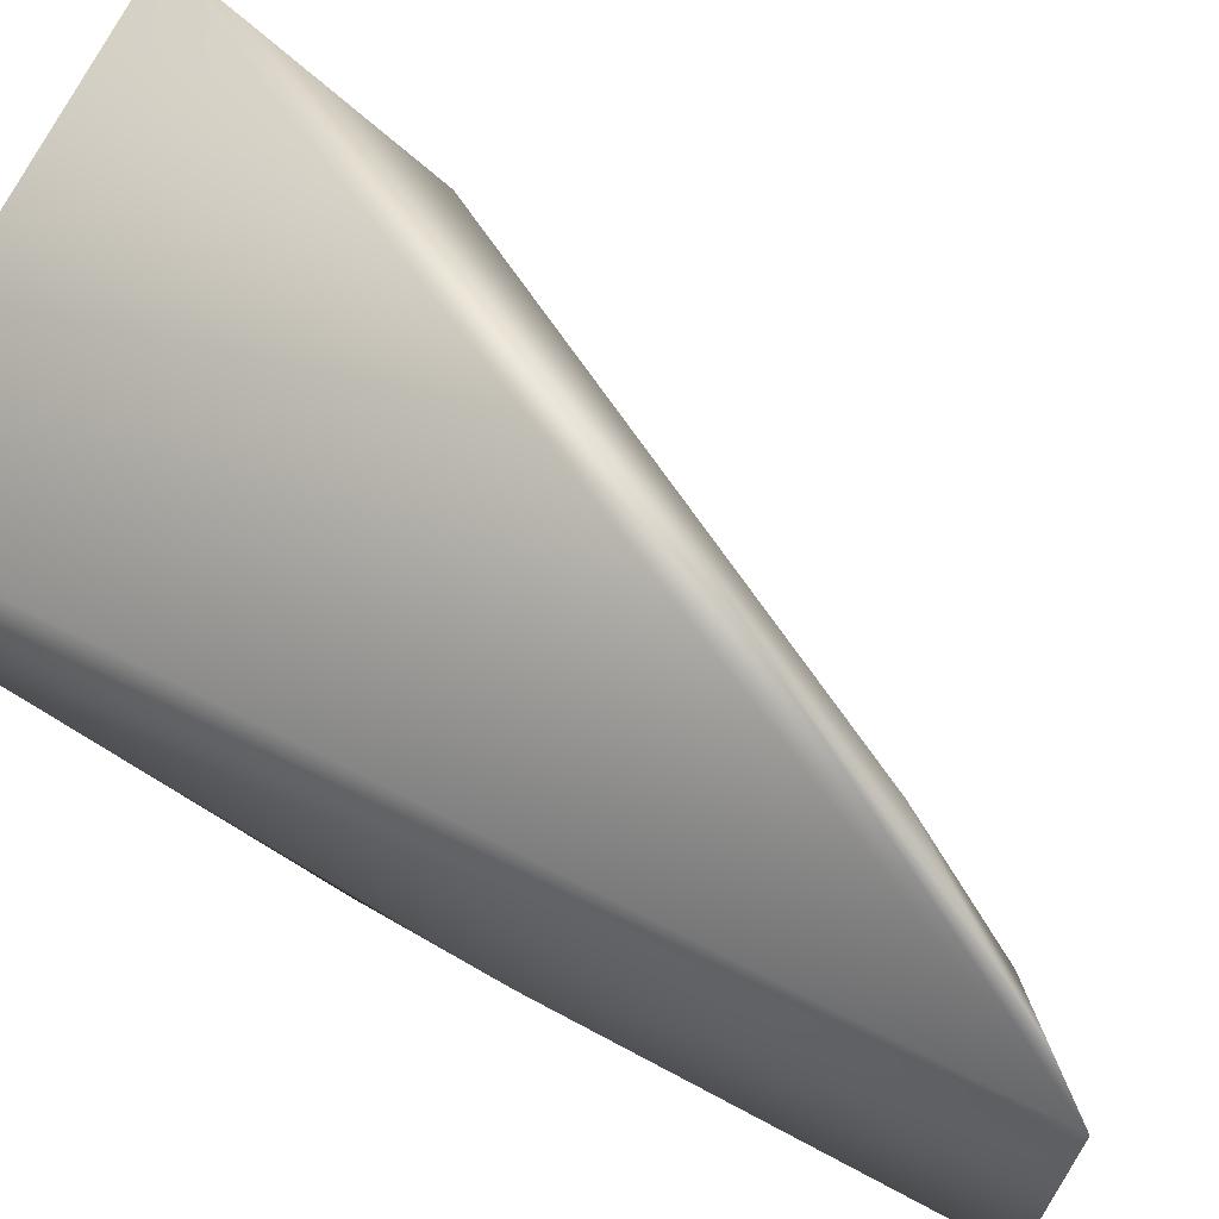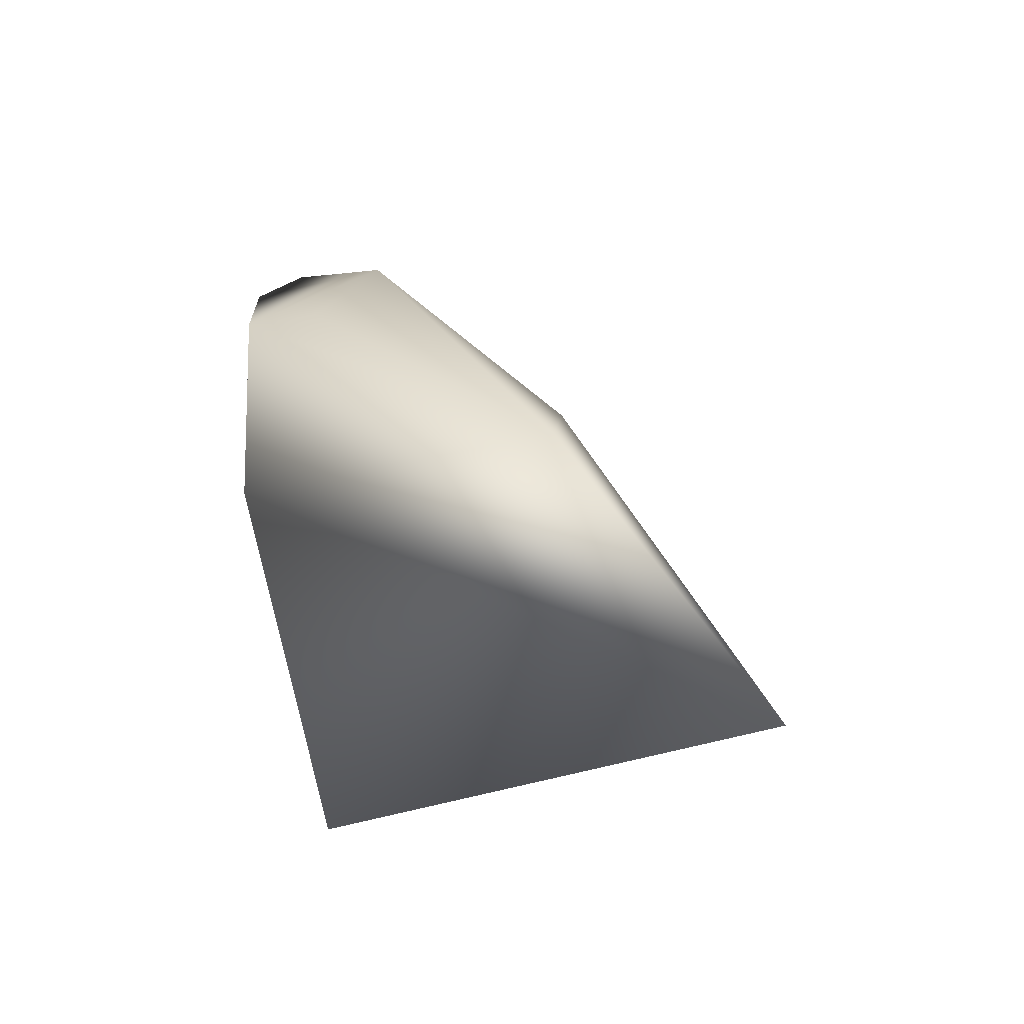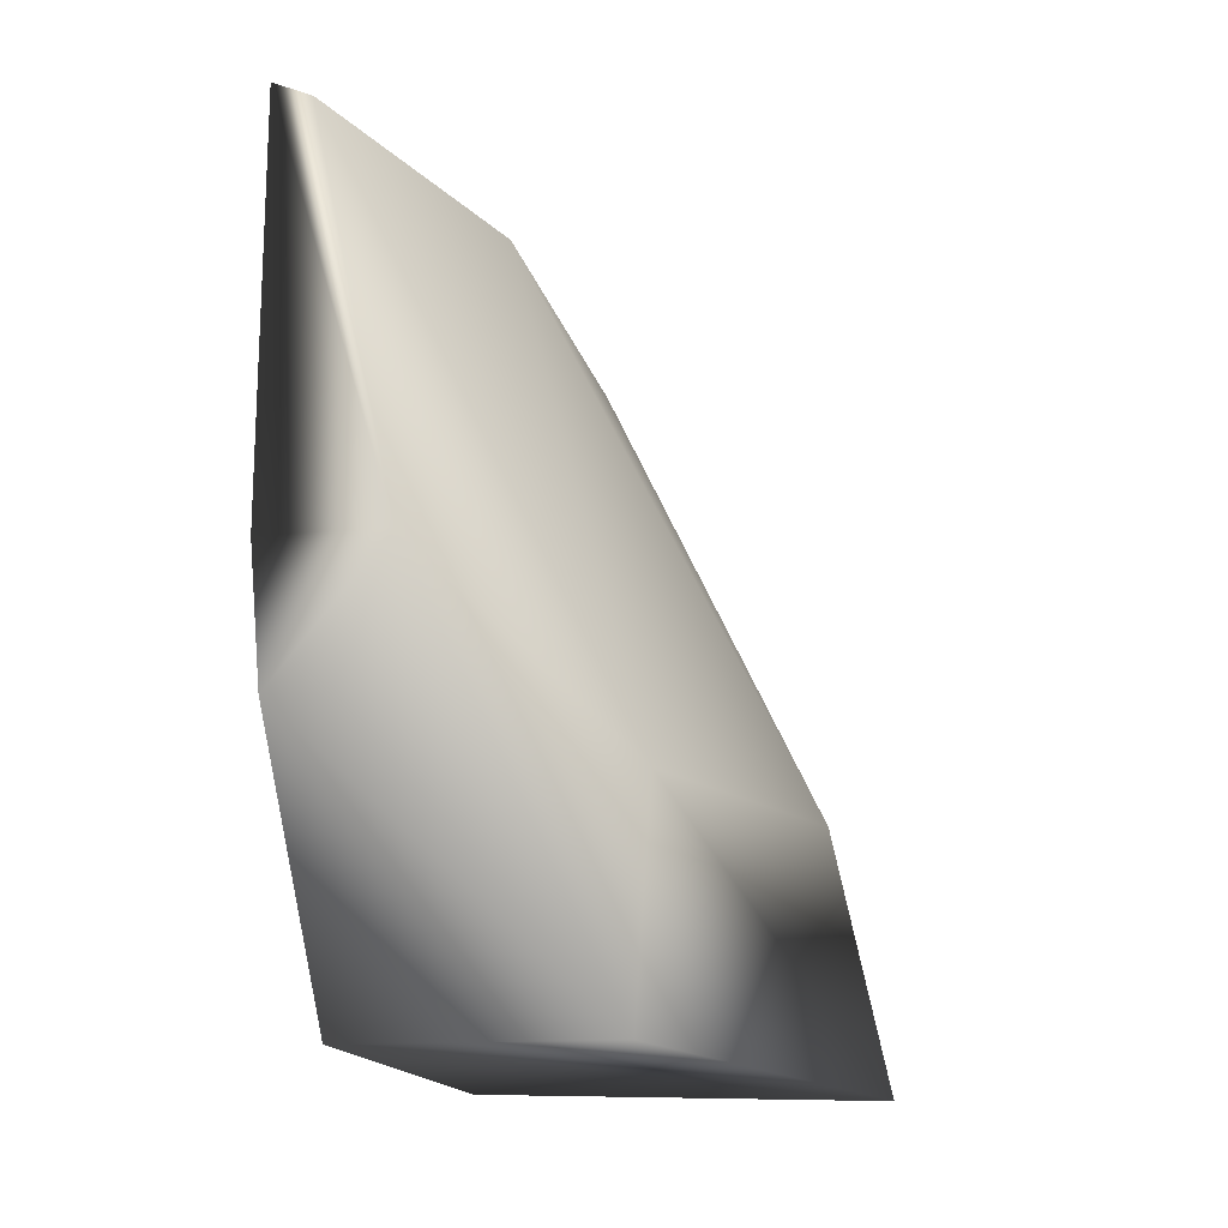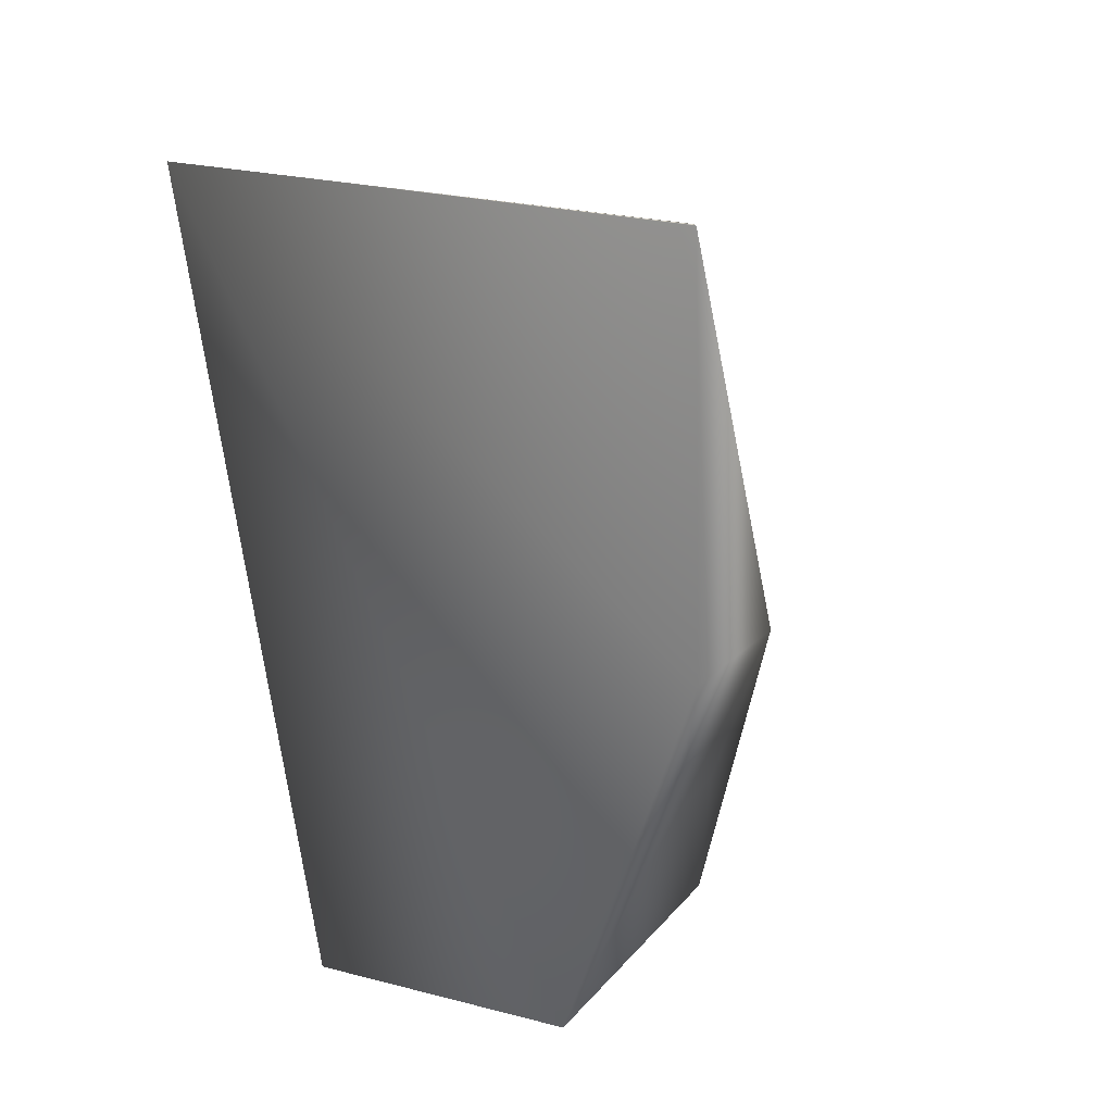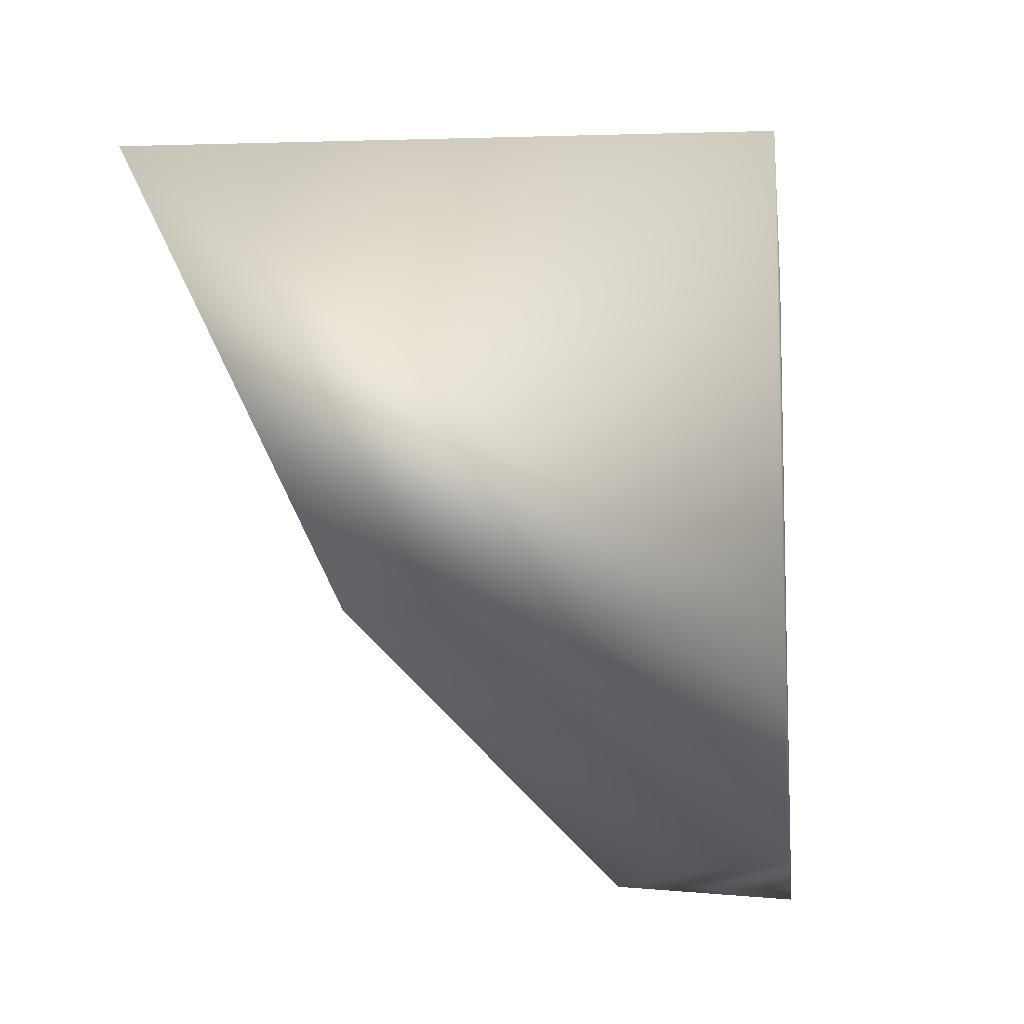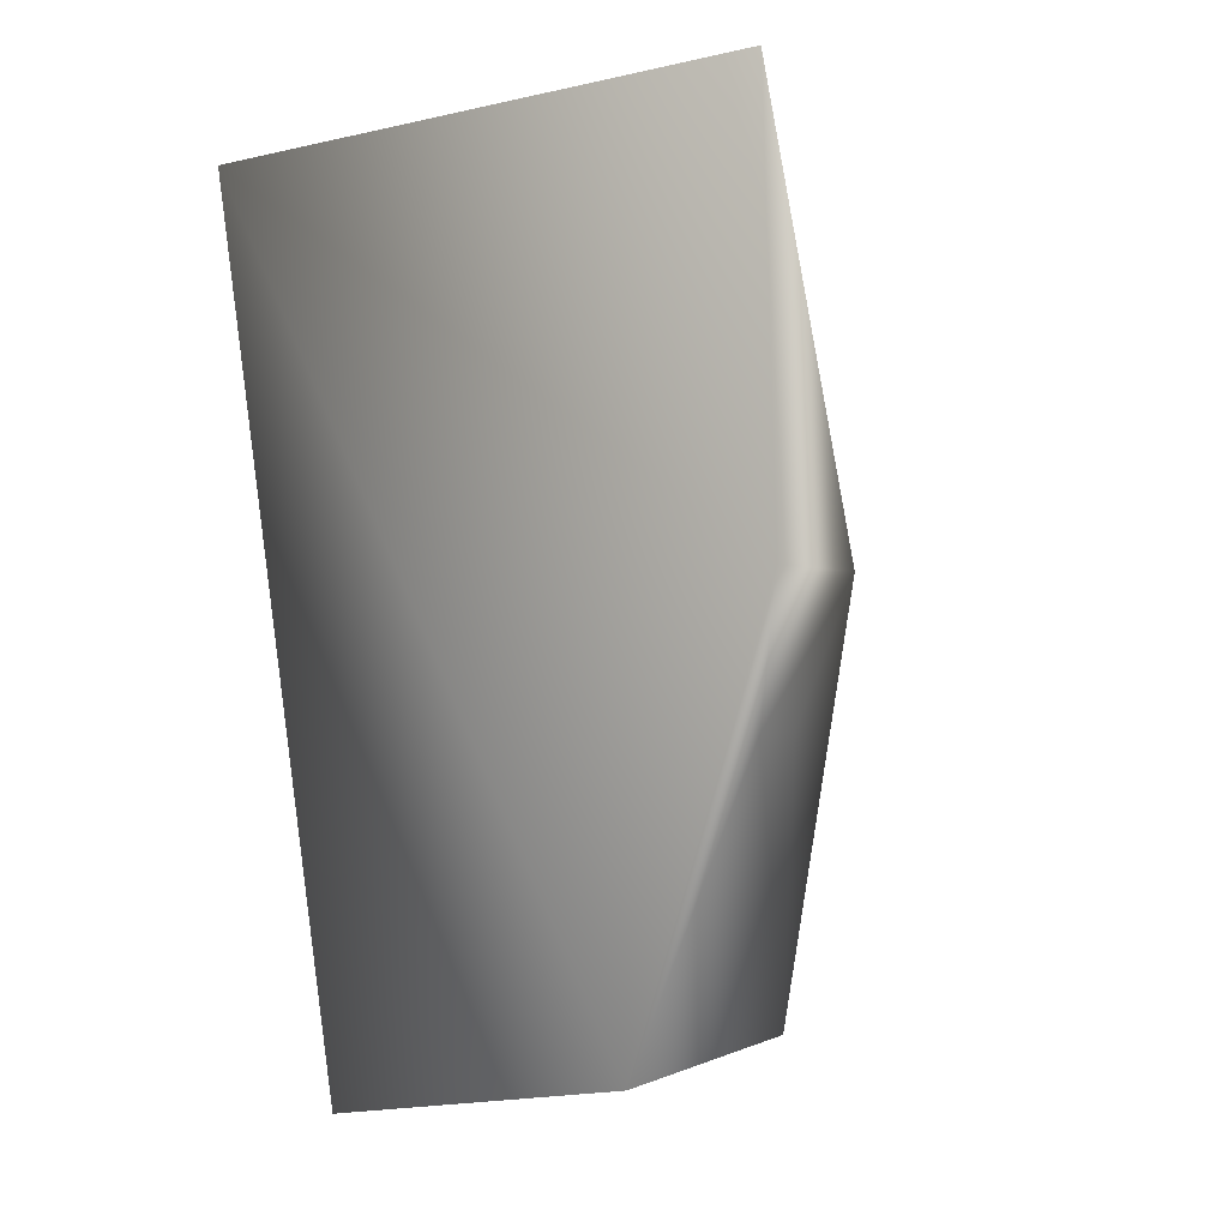
<metadata>
{"format":"obj","ext":"obj","renderer":"f3d","projection":"perspective","resolution":1024,"background":"white","views":[{"elev":74.1,"azim":-61.9,"up":"+Y"},{"elev":-78.4,"azim":13.9,"up":"+Z"},{"elev":-9.4,"azim":21.6,"up":"+Z"},{"elev":24.8,"azim":-55.7,"up":"+Z"},{"elev":-11.0,"azim":-174.4,"up":"+Y"},{"elev":-0.7,"azim":-56.5,"up":"+Z"}]}
</metadata>
<code>
v -0.911 -1.36 5.538
v -0.9064 -2.442 3.597
v 0.1249 -1.682 3.468
v -0.905 -1.69 3.47
v -0.9098 -2.75 5.615
v -0.9098 -2.785 4.625
v -0.5706 -2.254 5.376
v -0.2175 -2.405 3.609
v -0.04661 -1.586 4.09
v -0.8341 -2.7 5.592
v -0.9063 -2.744 4.302
v -0.5856 -2.779 4.62
v -0.1973 -2.354 4.164
v -0.503 -1.839 5.106
v -0.7406 -2.728 4.303
g Eagle_Face_R_Col
f 1 3 4
f 3 2 4
f 2 1 4
f 6 5 1
f 6 1 2
f 8 2 3
f 9 3 1
f 10 7 1
f 10 1 5
f 11 6 2
f 11 2 8
f 12 5 6
f 12 6 11
f 12 10 5
f 13 9 7
f 13 3 9
f 13 7 10
f 13 10 12
f 13 12 8
f 13 8 3
f 14 9 1
f 14 1 7
f 14 7 9
f 15 12 11
f 15 11 8
f 15 8 12

</code>
